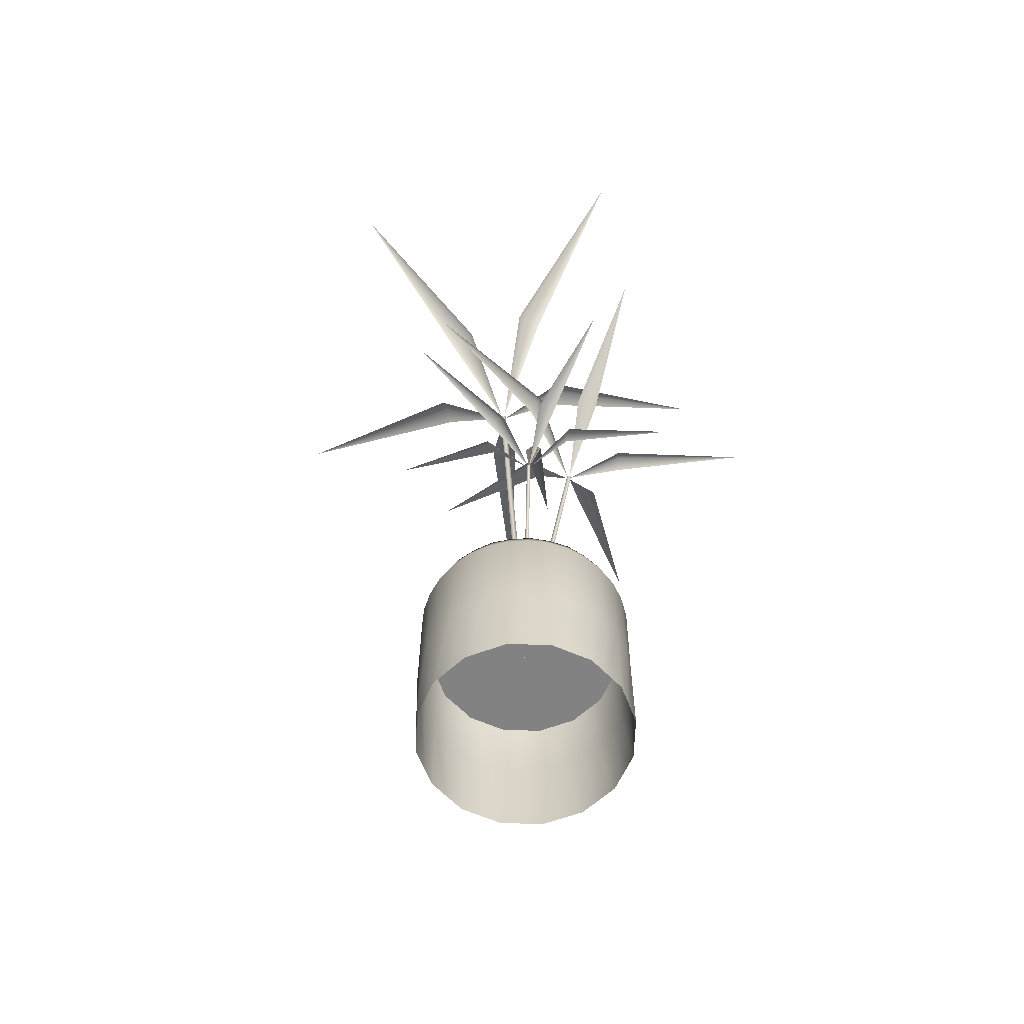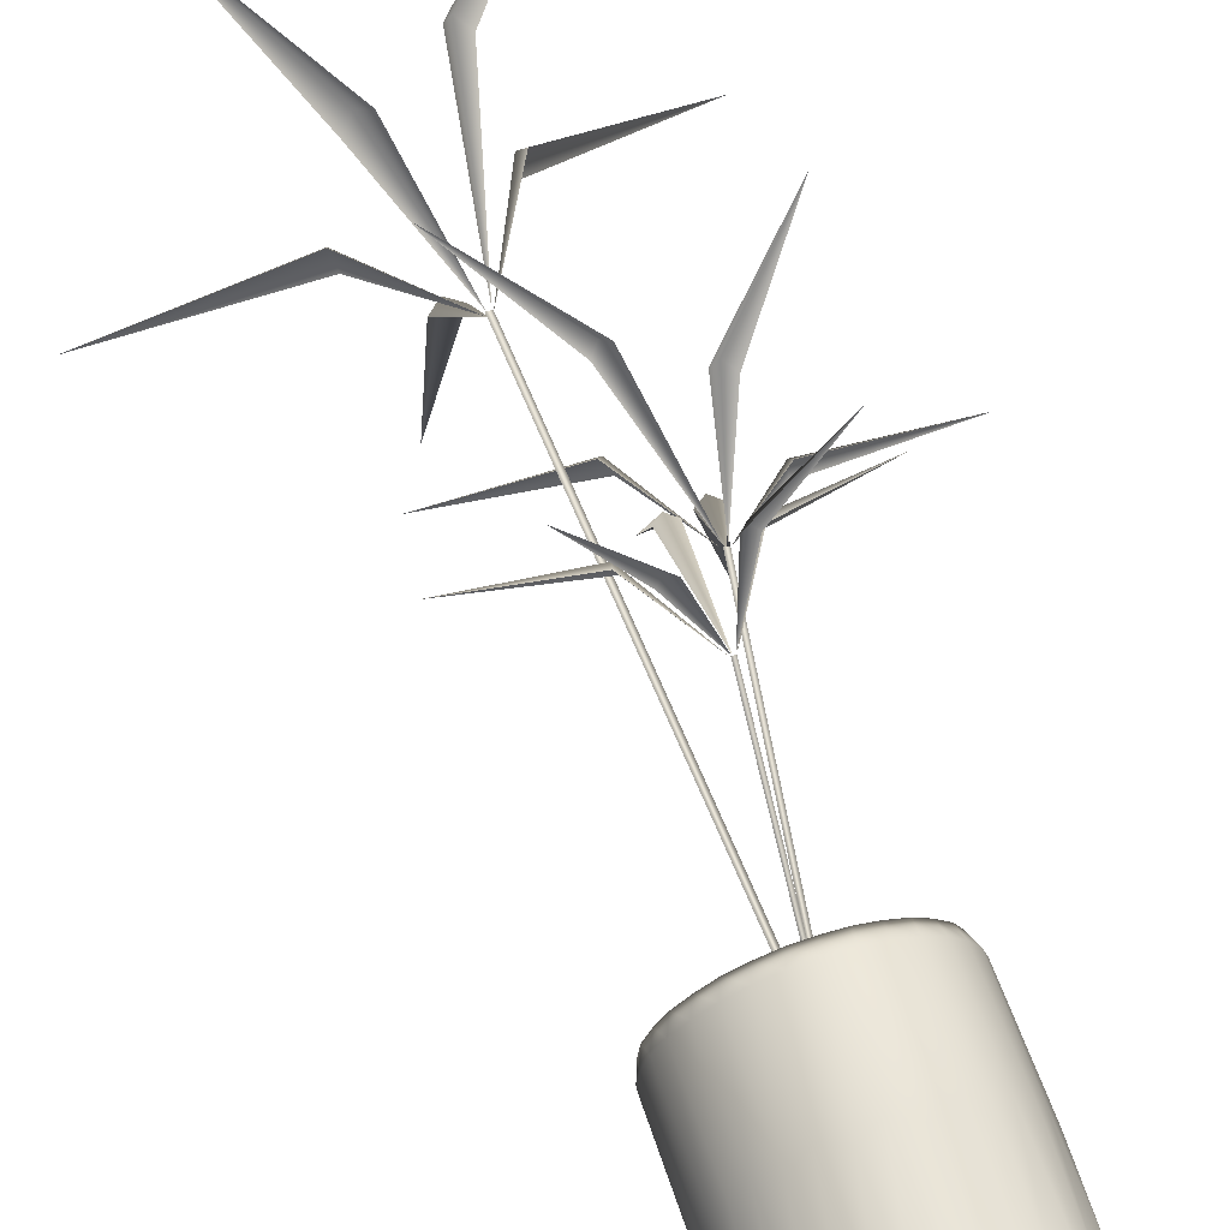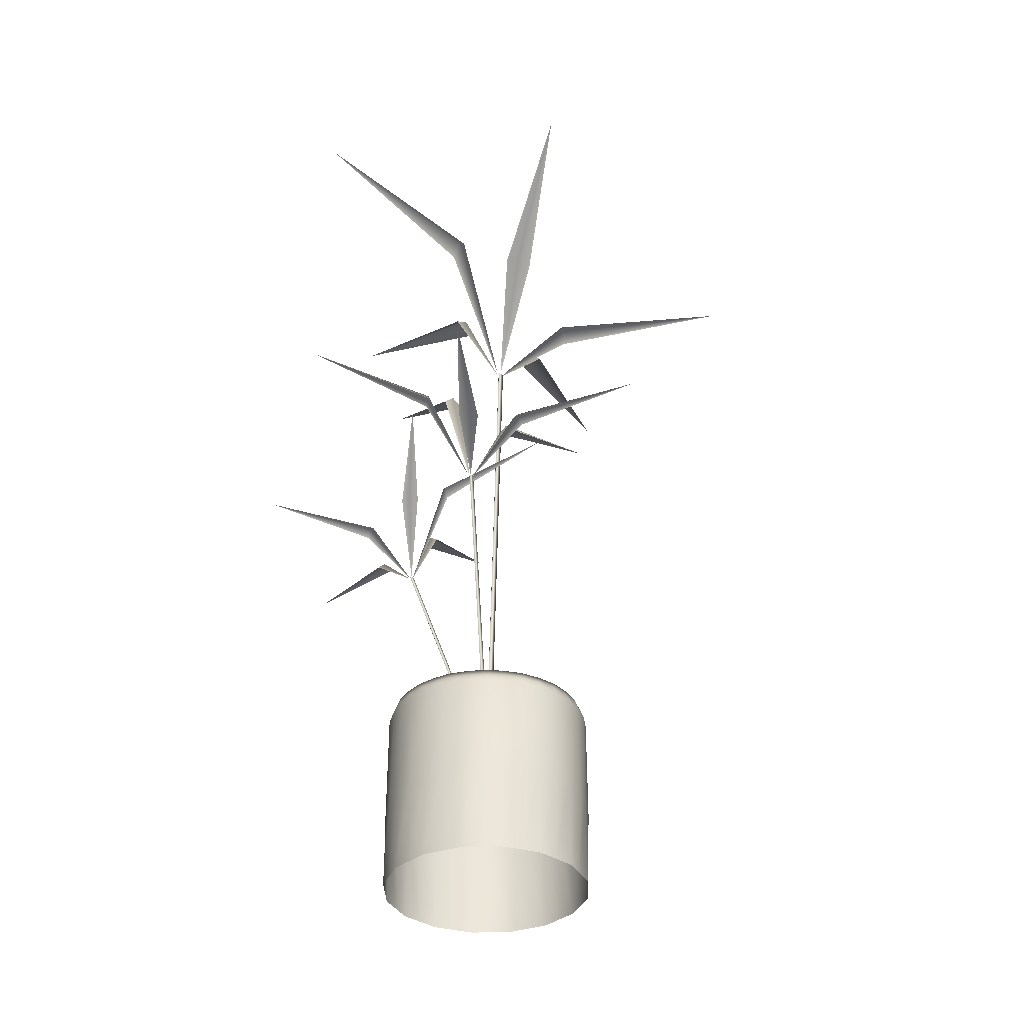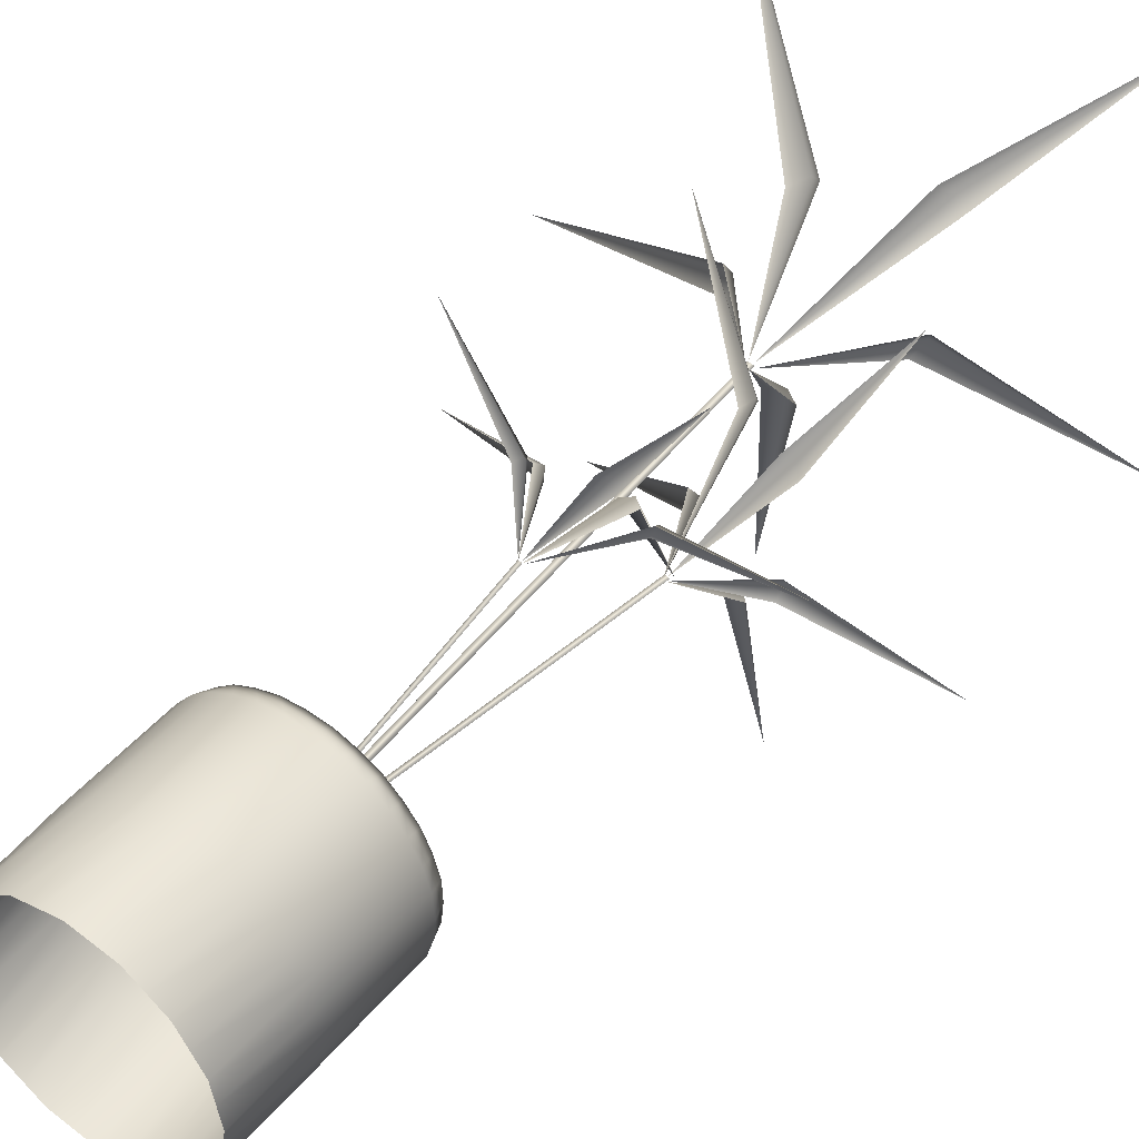
<metadata>
{"format":"obj","ext":"obj","renderer":"f3d","projection":"perspective","resolution":1024,"background":"white","views":[{"elev":-60.8,"azim":9.5,"up":"+Y"},{"elev":62.8,"azim":-19.0,"up":"+Z"},{"elev":-35.2,"azim":103.4,"up":"+Y"},{"elev":45.3,"azim":36.8,"up":"+Z"}]}
</metadata>
<code>
v 0.282 0.7134 0.2851
v 0.3095 0.8894 0.3359
v 0.3191 0.9009 0.3258
v 0.33 0.8894 0.3171
v 0.438 0.975 0.4561
v 0.5016 0.8906 0.1679
v 0.3455 0.8353 0.2581
v 0.3392 0.8439 0.2448
v 0.3341 0.8295 0.2329
v 0.2828 0.7129 0.2811
v 0.2465 0.7824 0.025
v 0.282 0.7704 0.2047
v 0.2676 0.78 0.2056
v 0.2544 0.7668 0.2079
v 0.2793 0.712 0.2791
v 0.025 0.8053 0.2246
v 0.2064 0.7897 0.2492
v 0.203 0.803 0.2621
v 0.2007 0.7933 0.2763
v 0.2762 0.712 0.2818
v 0.1451 0.8906 0.493
v 0.2253 0.8295 0.3322
v 0.2366 0.8439 0.3383
v 0.2493 0.8353 0.3458
v 0.2779 0.7129 0.2855
v 0.3241 0.4031 0.3703
v 0.3327 0.5131 0.3352
v 0.3241 0.5203 0.3358
v 0.3154 0.5131 0.3352
v 0.3241 0.5666 0.2256
v 0.1733 0.5139 0.3319
v 0.2834 0.4793 0.356
v 0.2807 0.4847 0.3648
v 0.278 0.4757 0.3724
v 0.322 0.4028 0.3718
v 0.2309 0.4462 0.5053
v 0.2902 0.4387 0.4074
v 0.2973 0.4448 0.413
v 0.3043 0.4365 0.4175
v 0.3228 0.4023 0.3742
v 0.4172 0.4606 0.5064
v 0.3438 0.4508 0.4186
v 0.3509 0.4591 0.4142
v 0.3579 0.4531 0.4085
v 0.3253 0.4023 0.3742
v 0.4748 0.5139 0.3319
v 0.3701 0.4757 0.3724
v 0.3674 0.4847 0.3648
v 0.3647 0.4793 0.356
v 0.3261 0.4028 0.3718
v 0.3572 0.5066 0.2981
v 0.3201 0.6386 0.3205
v 0.3279 0.6472 0.3273
v 0.3348 0.6386 0.3352
v 0.2344 0.7028 0.4209
v 0.4525 0.6394 0.4586
v 0.3796 0.598 0.3447
v 0.3893 0.6044 0.3396
v 0.3981 0.5936 0.3354
v 0.3602 0.5062 0.2986
v 0.5508 0.5583 0.2626
v 0.4174 0.5493 0.2953
v 0.4162 0.5565 0.2846
v 0.414 0.5466 0.2748
v 0.3616 0.5055 0.2959
v 0.3937 0.5755 0.1035
v 0.3815 0.5638 0.2403
v 0.3717 0.5738 0.2381
v 0.3609 0.5665 0.2369
v 0.3594 0.5055 0.2937
v 0.1967 0.6394 0.2027
v 0.3199 0.5936 0.2572
v 0.3157 0.6044 0.266
v 0.3106 0.598 0.2757
v 0.3567 0.5062 0.2951
v 0.2773 0.7127 0.2851
v 0.283 0.7133 0.2833
v 0.3079 0.1646 0.2892
v 0.3021 0.164 0.291
v 0.2786 0.712 0.2792
v 0.3035 0.1633 0.2851
v 0.3571 0.5066 0.2979
v 0.3615 0.5057 0.2972
v 0.307 0.1637 0.2893
v 0.3025 0.1646 0.2901
v 0.3585 0.5057 0.2937
v 0.3041 0.1637 0.2859
v 0.3223 0.4024 0.3737
v 0.326 0.4025 0.3733
v 0.3065 0.1638 0.2894
v 0.3027 0.1637 0.2897
v 0.3239 0.4031 0.3703
v 0.3043 0.1645 0.2863
v 0.3983 0.164 0.2885
v 0.3912 0.164 0.2525
v 0.3709 0.164 0.2221
v 0.3404 0.164 0.2018
v 0.3045 0.164 0.1946
v 0.2686 0.164 0.2018
v 0.2382 0.164 0.2221
v 0.2178 0.164 0.2525
v 0.2107 0.164 0.2885
v 0.2178 0.164 0.3243
v 0.2382 0.164 0.3548
v 0.2686 0.164 0.3751
v 0.3045 0.164 0.3823
v 0.3404 0.164 0.3751
v 0.3709 0.164 0.3548
v 0.3912 0.164 0.3243
v 0.3045 0.164 0.2885
v 0.3444 0.2103 0.1921
v 0.3404 0.2103 0.2018
v 0.3709 0.2103 0.2221
v 0.3782 0.2103 0.2147
v 0.3045 0.2103 0.1842
v 0.3045 0.2103 0.1946
v 0.2646 0.2103 0.1921
v 0.2686 0.2103 0.2018
v 0.2308 0.2103 0.2147
v 0.2382 0.2103 0.2221
v 0.2082 0.2103 0.2486
v 0.2178 0.2103 0.2525
v 0.2003 0.2103 0.2885
v 0.2107 0.2103 0.2885
v 0.2082 0.2103 0.3283
v 0.2178 0.2103 0.3243
v 0.2308 0.2103 0.3622
v 0.2382 0.2103 0.3548
v 0.2646 0.2103 0.3848
v 0.2686 0.2103 0.3751
v 0.3045 0.2103 0.3927
v 0.3045 0.2103 0.3823
v 0.3444 0.2103 0.3848
v 0.3404 0.2103 0.3751
v 0.3782 0.2103 0.3622
v 0.3709 0.2103 0.3548
v 0.4008 0.2103 0.3283
v 0.3912 0.2103 0.3243
v 0.4088 0.2103 0.2885
v 0.3983 0.2103 0.2885
v 0.4008 0.2103 0.2486
v 0.3912 0.2103 0.2525
v 0.4008 0.025 0.3283
v 0.4088 0.025 0.2885
v 0.3782 0.025 0.3622
v 0.3444 0.025 0.3848
v 0.3045 0.025 0.3927
v 0.2646 0.025 0.3848
v 0.2308 0.025 0.3622
v 0.2082 0.025 0.3283
v 0.2003 0.025 0.2885
v 0.2082 0.025 0.2486
v 0.2308 0.025 0.2147
v 0.2646 0.025 0.1921
v 0.3045 0.025 0.1842
v 0.3444 0.025 0.1921
v 0.3782 0.025 0.2147
v 0.4008 0.025 0.2486
v 0.3395 0.2248 0.1963
v 0.3566 0.2103 0.2104
v 0.3572 0.2248 0.2046
v 0.3721 0.2248 0.2167
v 0.3627 0.2103 0.2021
v 0.3015 0.2248 0.1899
v 0.3228 0.2103 0.1964
v 0.3211 0.2248 0.1908
v 0.3252 0.2103 0.1864
v 0.2641 0.2248 0.1986
v 0.2862 0.2103 0.1964
v 0.2825 0.2248 0.1919
v 0.2846 0.2103 0.1863
v 0.2327 0.2248 0.2209
v 0.2524 0.2103 0.2104
v 0.2472 0.2248 0.2077
v 0.247 0.2103 0.2017
v 0.2123 0.2248 0.2535
v 0.2265 0.2103 0.2363
v 0.2207 0.2248 0.2358
v 0.2182 0.2103 0.2303
v 0.206 0.2248 0.2914
v 0.2125 0.2103 0.2702
v 0.2069 0.2248 0.2719
v 0.2025 0.2103 0.2678
v 0.2146 0.2248 0.3289
v 0.2125 0.2103 0.3068
v 0.208 0.2248 0.3105
v 0.2024 0.2103 0.3084
v 0.237 0.2248 0.3602
v 0.2265 0.2103 0.3406
v 0.2238 0.2248 0.3458
v 0.2178 0.2103 0.346
v 0.2696 0.2248 0.3806
v 0.2524 0.2103 0.3665
v 0.2519 0.2248 0.3723
v 0.2464 0.2103 0.3748
v 0.3075 0.2248 0.387
v 0.2862 0.2103 0.3805
v 0.288 0.2248 0.3861
v 0.2839 0.2103 0.3905
v 0.345 0.2248 0.3783
v 0.3229 0.2103 0.3805
v 0.3266 0.2248 0.385
v 0.3245 0.2103 0.3906
v 0.3763 0.2248 0.356
v 0.3567 0.2103 0.3665
v 0.3618 0.2248 0.3692
v 0.362 0.2103 0.3752
v 0.3967 0.2248 0.3234
v 0.3826 0.2103 0.3406
v 0.3884 0.2248 0.3411
v 0.3909 0.2103 0.3466
v 0.4031 0.2248 0.2855
v 0.3966 0.2103 0.3067
v 0.4021 0.2248 0.305
v 0.4065 0.2103 0.3091
v 0.3944 0.2248 0.248
v 0.3966 0.2103 0.2701
v 0.401 0.2248 0.2664
v 0.4067 0.2103 0.2685
v 0.3826 0.2103 0.2363
v 0.3853 0.2248 0.2311
v 0.3913 0.2103 0.2309
v 0.3912 0.1843 0.2552
v 0.3948 0.164 0.2705
v 0.3959 0.1871 0.2704
v 0.3973 0.1843 0.2909
v 0.3719 0.1843 0.2246
v 0.381 0.164 0.2373
v 0.382 0.1871 0.2368
v 0.3423 0.1843 0.2037
v 0.3556 0.164 0.2119
v 0.3564 0.1871 0.2111
v 0.307 0.1843 0.1957
v 0.3225 0.164 0.1982
v 0.3228 0.1871 0.1971
v 0.2713 0.1843 0.2018
v 0.2866 0.164 0.1982
v 0.2865 0.1871 0.1971
v 0.2407 0.1843 0.2211
v 0.2534 0.164 0.2119
v 0.2529 0.1871 0.2109
v 0.2198 0.1843 0.2506
v 0.228 0.164 0.2373
v 0.2272 0.1871 0.2366
v 0.2118 0.1843 0.286
v 0.2143 0.164 0.2705
v 0.2132 0.1871 0.2702
v 0.2179 0.1843 0.3216
v 0.2143 0.164 0.3064
v 0.2132 0.1871 0.3065
v 0.2372 0.1843 0.3523
v 0.228 0.164 0.3396
v 0.227 0.1871 0.3401
v 0.2667 0.1843 0.3732
v 0.2534 0.164 0.365
v 0.2527 0.1871 0.3658
v 0.302 0.1843 0.3812
v 0.2866 0.164 0.3787
v 0.2862 0.1871 0.3798
v 0.3377 0.1843 0.3751
v 0.3225 0.164 0.3787
v 0.3226 0.1871 0.3798
v 0.3684 0.1843 0.3558
v 0.3556 0.164 0.365
v 0.3561 0.1871 0.3659
v 0.3893 0.1843 0.3263
v 0.381 0.164 0.3396
v 0.3819 0.1871 0.3403
v 0.3948 0.164 0.3064
v 0.3958 0.1871 0.3067
v 0.4048 0.025 0.3084
v 0.4084 0.1177 0.2885
v 0.4073 0.1061 0.309
v 0.4005 0.1177 0.3282
v 0.3895 0.025 0.3453
v 0.3916 0.1061 0.3468
v 0.378 0.1177 0.3619
v 0.3613 0.025 0.3735
v 0.3626 0.1061 0.3757
v 0.3443 0.1177 0.3844
v 0.3245 0.025 0.3887
v 0.3248 0.1061 0.3913
v 0.3045 0.1177 0.3923
v 0.2846 0.025 0.3887
v 0.2839 0.1061 0.3912
v 0.2648 0.1177 0.3844
v 0.2477 0.025 0.3735
v 0.2462 0.1061 0.3755
v 0.2311 0.1177 0.3619
v 0.2195 0.025 0.3453
v 0.2173 0.1061 0.3466
v 0.2085 0.1177 0.3282
v 0.2043 0.025 0.3084
v 0.2017 0.1061 0.3088
v 0.2006 0.1177 0.2885
v 0.2043 0.025 0.2685
v 0.2017 0.1061 0.2679
v 0.2085 0.1177 0.2487
v 0.2195 0.025 0.2317
v 0.2174 0.1061 0.2301
v 0.2311 0.1177 0.215
v 0.2477 0.025 0.2034
v 0.2464 0.1061 0.2012
v 0.2648 0.1177 0.1925
v 0.2846 0.025 0.1882
v 0.2842 0.1061 0.1856
v 0.3045 0.1177 0.1846
v 0.3245 0.025 0.1882
v 0.3251 0.1061 0.1857
v 0.3443 0.1177 0.1925
v 0.3613 0.025 0.2034
v 0.3629 0.1061 0.2014
v 0.378 0.1177 0.215
v 0.3895 0.025 0.2317
v 0.3917 0.1061 0.2303
v 0.4005 0.1177 0.2487
v 0.4048 0.025 0.2685
v 0.4074 0.1061 0.2681
v 0.3709 0.164 0.2221
v 0.3912 0.164 0.2525
v 0.3983 0.164 0.2885
v 0.3912 0.164 0.3243
v 0.3709 0.164 0.3548
v 0.3404 0.164 0.3751
v 0.3045 0.164 0.3823
v 0.2686 0.164 0.3751
v 0.2382 0.164 0.3548
v 0.2178 0.164 0.3243
v 0.2107 0.164 0.2885
v 0.2178 0.164 0.2525
v 0.2382 0.164 0.2221
v 0.2686 0.164 0.2018
v 0.3045 0.164 0.1946
v 0.3404 0.164 0.2018
f 1 2 3
f 3 4 1
f 5 4 3
f 3 2 5
f 8 7 6
f 6 9 8
f 8 9 10
f 10 7 8
f 13 12 11
f 11 14 13
f 13 14 15
f 15 12 13
f 18 17 16
f 16 19 18
f 18 19 20
f 20 17 18
f 23 22 21
f 21 24 23
f 23 24 25
f 25 22 23
f 26 27 28
f 28 29 26
f 30 29 28
f 28 27 30
f 33 32 31
f 31 34 33
f 33 34 35
f 35 32 33
f 38 37 36
f 36 39 38
f 38 39 40
f 40 37 38
f 43 42 41
f 41 44 43
f 43 44 45
f 45 42 43
f 48 47 46
f 46 49 48
f 48 49 50
f 50 47 48
f 51 52 53
f 53 54 51
f 55 54 53
f 53 52 55
f 58 57 56
f 56 59 58
f 58 59 60
f 60 57 58
f 63 62 61
f 61 64 63
f 63 64 65
f 65 62 63
f 68 67 66
f 66 69 68
f 68 69 70
f 70 67 68
f 73 72 71
f 71 74 73
f 73 74 75
f 75 72 73
f 78 77 76
f 76 79 78
f 81 80 77
f 77 78 81
f 79 76 80
f 80 81 79
f 84 83 82
f 82 85 84
f 87 86 83
f 83 84 87
f 85 82 86
f 86 87 85
f 90 89 88
f 88 91 90
f 93 92 89
f 89 90 93
f 91 88 92
f 92 93 91
f 319 110 320
f 320 110 321
f 321 110 322
f 322 110 323
f 323 110 324
f 324 110 325
f 325 110 326
f 326 110 327
f 327 110 328
f 328 110 329
f 329 110 330
f 330 110 331
f 331 110 332
f 332 110 333
f 333 110 334
f 334 110 319
f 160 161 159
f 163 161 162
f 165 166 164
f 167 166 159
f 169 170 168
f 171 170 164
f 173 174 172
f 175 174 168
f 177 178 176
f 179 178 172
f 181 182 180
f 183 182 176
f 185 186 184
f 187 186 180
f 189 190 188
f 191 190 184
f 193 194 192
f 195 194 188
f 197 198 196
f 199 198 192
f 201 202 200
f 203 202 196
f 205 206 204
f 207 206 200
f 209 210 208
f 211 210 204
f 213 214 212
f 215 214 208
f 217 218 216
f 219 218 212
f 220 221 162
f 222 221 216
f 224 225 223
f 217 225 226
f 228 229 227
f 220 229 223
f 231 232 230
f 160 232 227
f 234 235 233
f 165 235 230
f 237 238 236
f 169 238 233
f 240 241 239
f 173 241 236
f 243 244 242
f 177 244 239
f 246 247 245
f 181 247 242
f 249 250 248
f 185 250 245
f 252 253 251
f 189 253 248
f 255 256 254
f 193 256 251
f 258 259 257
f 197 259 254
f 261 262 260
f 201 262 257
f 264 265 263
f 205 265 260
f 267 268 266
f 209 268 263
f 269 270 226
f 213 270 266
f 272 273 271
f 274 273 215
f 274 276 275
f 277 276 211
f 277 279 278
f 280 279 207
f 280 282 281
f 283 282 203
f 283 285 284
f 286 285 199
f 286 288 287
f 289 288 195
f 289 291 290
f 292 291 191
f 292 294 293
f 295 294 187
f 295 297 296
f 298 297 183
f 298 300 299
f 301 300 179
f 301 303 302
f 304 303 175
f 304 306 305
f 307 306 171
f 307 309 308
f 310 309 167
f 310 312 311
f 313 312 163
f 313 315 314
f 316 315 222
f 316 318 317
f 272 318 219
f 111 159 161
f 113 162 161
f 115 164 166
f 112 159 166
f 117 168 170
f 116 164 170
f 119 172 174
f 118 168 174
f 121 176 178
f 120 172 178
f 123 180 182
f 122 176 182
f 125 184 186
f 124 180 186
f 127 188 190
f 126 184 190
f 129 192 194
f 128 188 194
f 131 196 198
f 130 192 198
f 133 200 202
f 132 196 202
f 135 204 206
f 134 200 206
f 137 208 210
f 136 204 210
f 139 212 214
f 138 208 214
f 141 216 218
f 140 212 218
f 114 162 221
f 142 216 221
f 142 223 225
f 94 226 225
f 113 227 229
f 95 223 229
f 112 230 232
f 96 227 232
f 116 233 235
f 97 230 235
f 118 236 238
f 98 233 238
f 120 239 241
f 99 236 241
f 122 242 244
f 100 239 244
f 124 245 247
f 101 242 247
f 126 248 250
f 102 245 250
f 128 251 253
f 103 248 253
f 130 254 256
f 104 251 256
f 132 257 259
f 105 254 259
f 134 260 262
f 106 257 262
f 136 263 265
f 107 260 265
f 138 266 268
f 108 263 268
f 140 226 270
f 109 266 270
f 143 271 273
f 139 215 273
f 145 275 276
f 137 211 276
f 146 278 279
f 135 207 279
f 147 281 282
f 133 203 282
f 148 284 285
f 131 199 285
f 149 287 288
f 129 195 288
f 150 290 291
f 127 191 291
f 151 293 294
f 125 187 294
f 152 296 297
f 123 183 297
f 153 299 300
f 121 179 300
f 154 302 303
f 119 175 303
f 155 305 306
f 117 171 306
f 156 308 309
f 115 167 309
f 157 311 312
f 111 163 312
f 158 314 315
f 114 222 315
f 144 317 318
f 141 219 318
f 159 112 160
f 162 114 163
f 164 116 165
f 159 111 167
f 168 118 169
f 164 115 171
f 172 120 173
f 168 117 175
f 176 122 177
f 172 119 179
f 180 124 181
f 176 121 183
f 184 126 185
f 180 123 187
f 188 128 189
f 184 125 191
f 192 130 193
f 188 127 195
f 196 132 197
f 192 129 199
f 200 134 201
f 196 131 203
f 204 136 205
f 200 133 207
f 208 138 209
f 204 135 211
f 212 140 213
f 208 137 215
f 216 142 217
f 212 139 219
f 162 113 220
f 216 141 222
f 223 95 224
f 226 140 217
f 227 96 228
f 223 142 220
f 230 97 231
f 227 113 160
f 233 98 234
f 230 112 165
f 236 99 237
f 233 116 169
f 239 100 240
f 236 118 173
f 242 101 243
f 239 120 177
f 245 102 246
f 242 122 181
f 248 103 249
f 245 124 185
f 251 104 252
f 248 126 189
f 254 105 255
f 251 128 193
f 257 106 258
f 254 130 197
f 260 107 261
f 257 132 201
f 263 108 264
f 260 134 205
f 266 109 267
f 263 136 209
f 226 94 269
f 266 138 213
f 271 144 272
f 215 137 274
f 275 143 274
f 211 135 277
f 278 145 277
f 207 133 280
f 281 146 280
f 203 131 283
f 284 147 283
f 199 129 286
f 287 148 286
f 195 127 289
f 290 149 289
f 191 125 292
f 293 150 292
f 187 123 295
f 296 151 295
f 183 121 298
f 299 152 298
f 179 119 301
f 302 153 301
f 175 117 304
f 305 154 304
f 171 115 307
f 308 155 307
f 167 111 310
f 311 156 310
f 163 114 313
f 314 157 313
f 222 141 316
f 317 158 316
f 219 139 272
f 161 160 113
f 161 163 111
f 166 165 112
f 166 167 115
f 170 169 116
f 170 171 117
f 174 173 118
f 174 175 119
f 178 177 120
f 178 179 121
f 182 181 122
f 182 183 123
f 186 185 124
f 186 187 125
f 190 189 126
f 190 191 127
f 194 193 128
f 194 195 129
f 198 197 130
f 198 199 131
f 202 201 132
f 202 203 133
f 206 205 134
f 206 207 135
f 210 209 136
f 210 211 137
f 214 213 138
f 214 215 139
f 218 217 140
f 218 219 141
f 221 220 142
f 221 222 114
f 225 224 94
f 225 217 142
f 229 228 95
f 229 220 113
f 232 231 96
f 232 160 112
f 235 234 97
f 235 165 116
f 238 237 98
f 238 169 118
f 241 240 99
f 241 173 120
f 244 243 100
f 244 177 122
f 247 246 101
f 247 181 124
f 250 249 102
f 250 185 126
f 253 252 103
f 253 189 128
f 256 255 104
f 256 193 130
f 259 258 105
f 259 197 132
f 262 261 106
f 262 201 134
f 265 264 107
f 265 205 136
f 268 267 108
f 268 209 138
f 270 269 109
f 270 213 140
f 273 272 139
f 273 274 143
f 276 274 137
f 276 277 145
f 279 277 135
f 279 280 146
f 282 280 133
f 282 283 147
f 285 283 131
f 285 286 148
f 288 286 129
f 288 289 149
f 291 289 127
f 291 292 150
f 294 292 125
f 294 295 151
f 297 295 123
f 297 298 152
f 300 298 121
f 300 301 153
f 303 301 119
f 303 304 154
f 306 304 117
f 306 307 155
f 309 307 115
f 309 310 156
f 312 310 111
f 312 313 157
f 315 313 114
f 315 316 158
f 318 316 141
f 318 272 144

</code>
